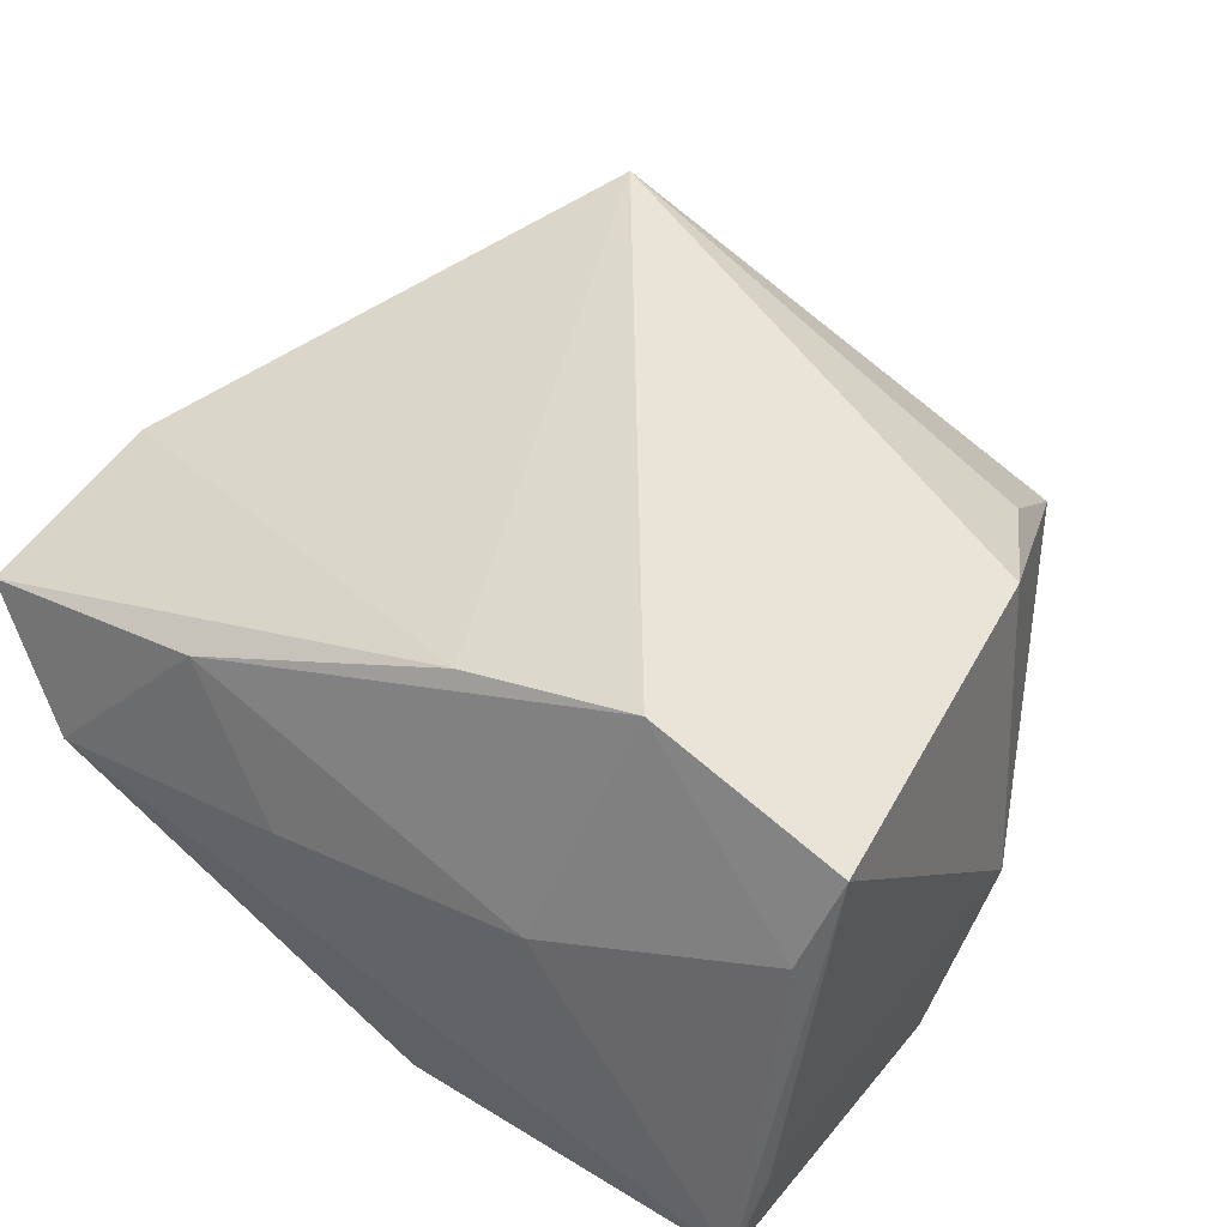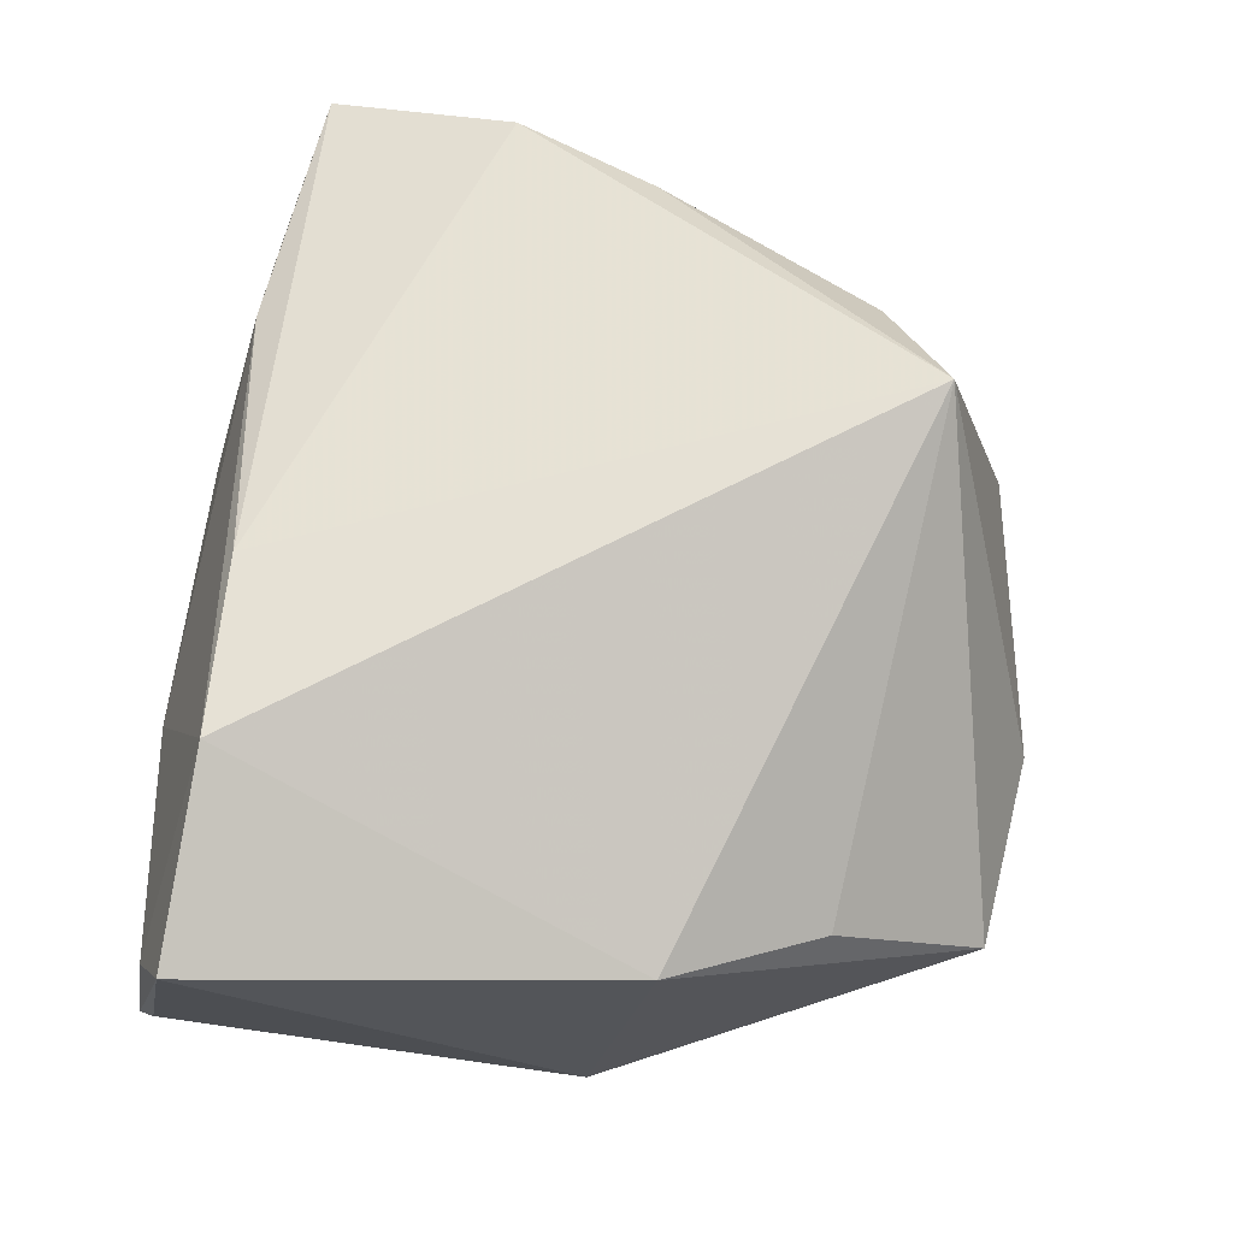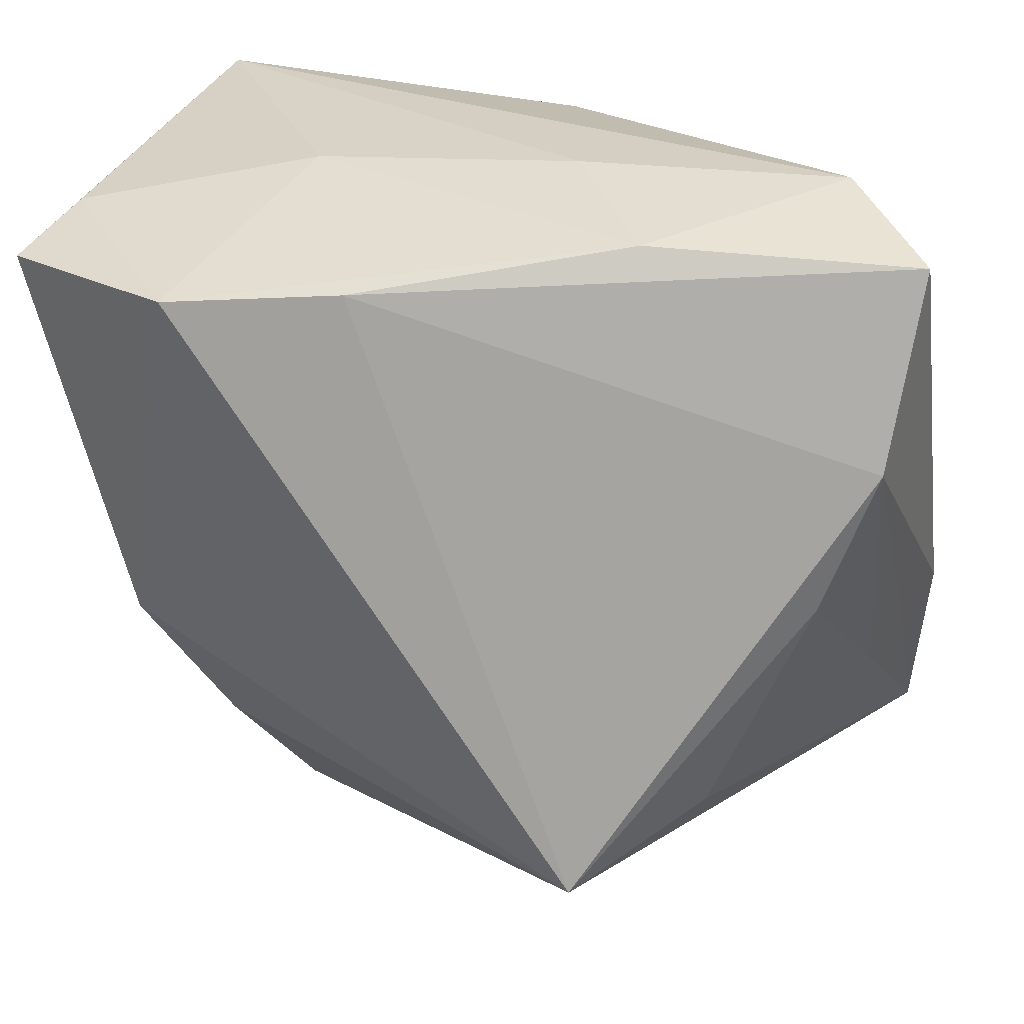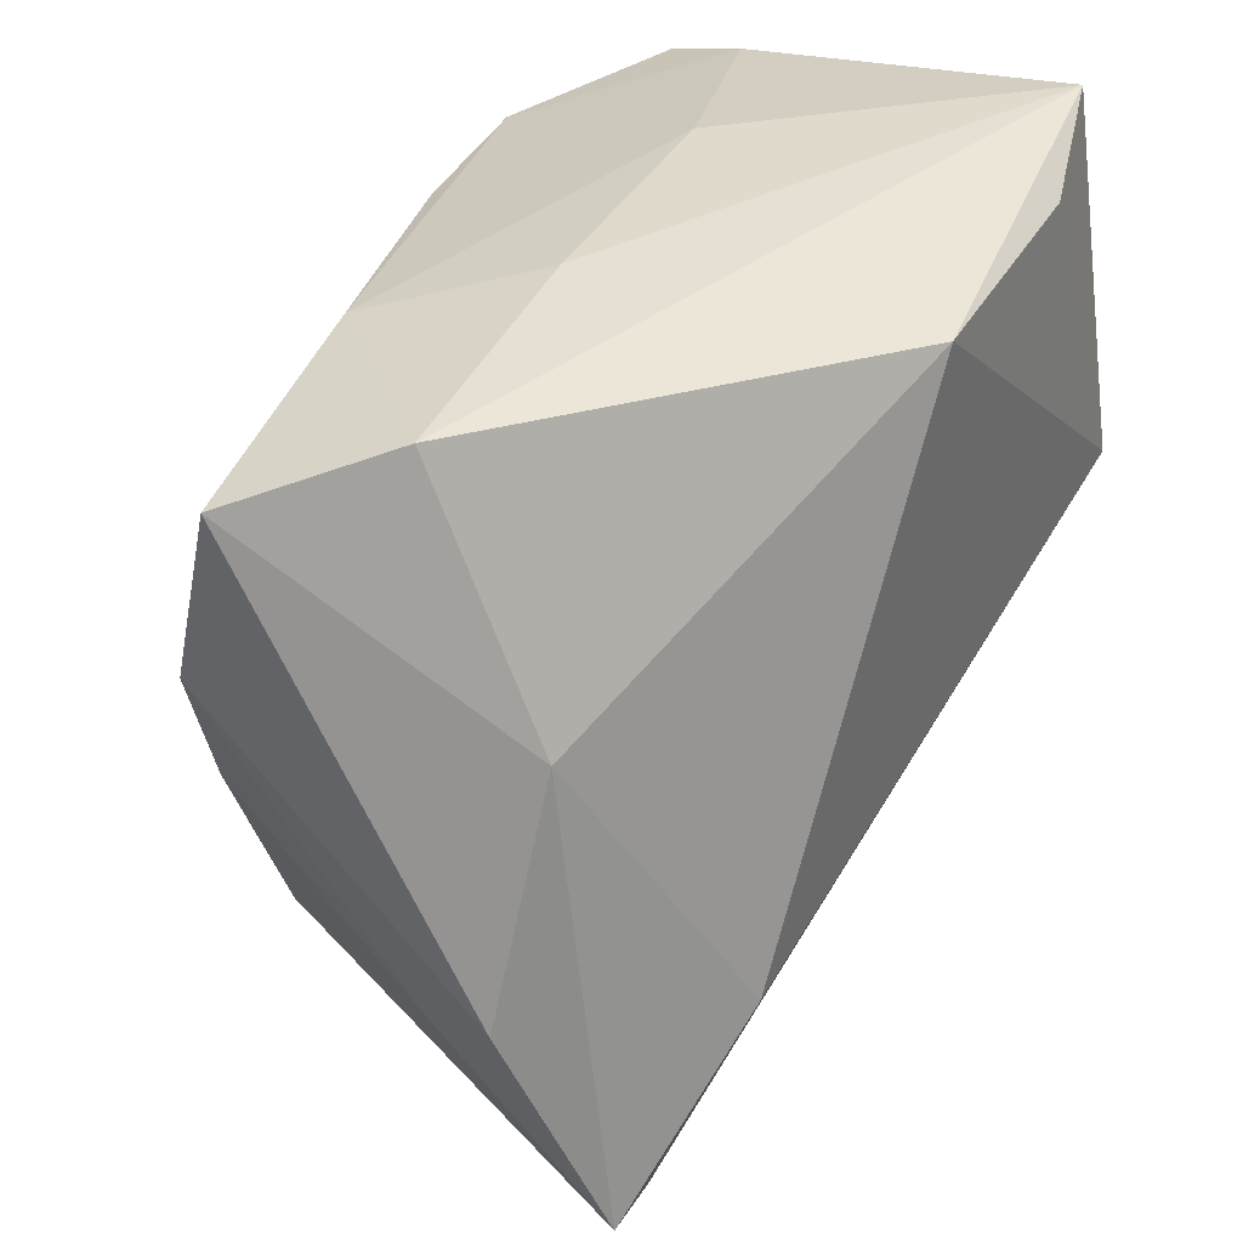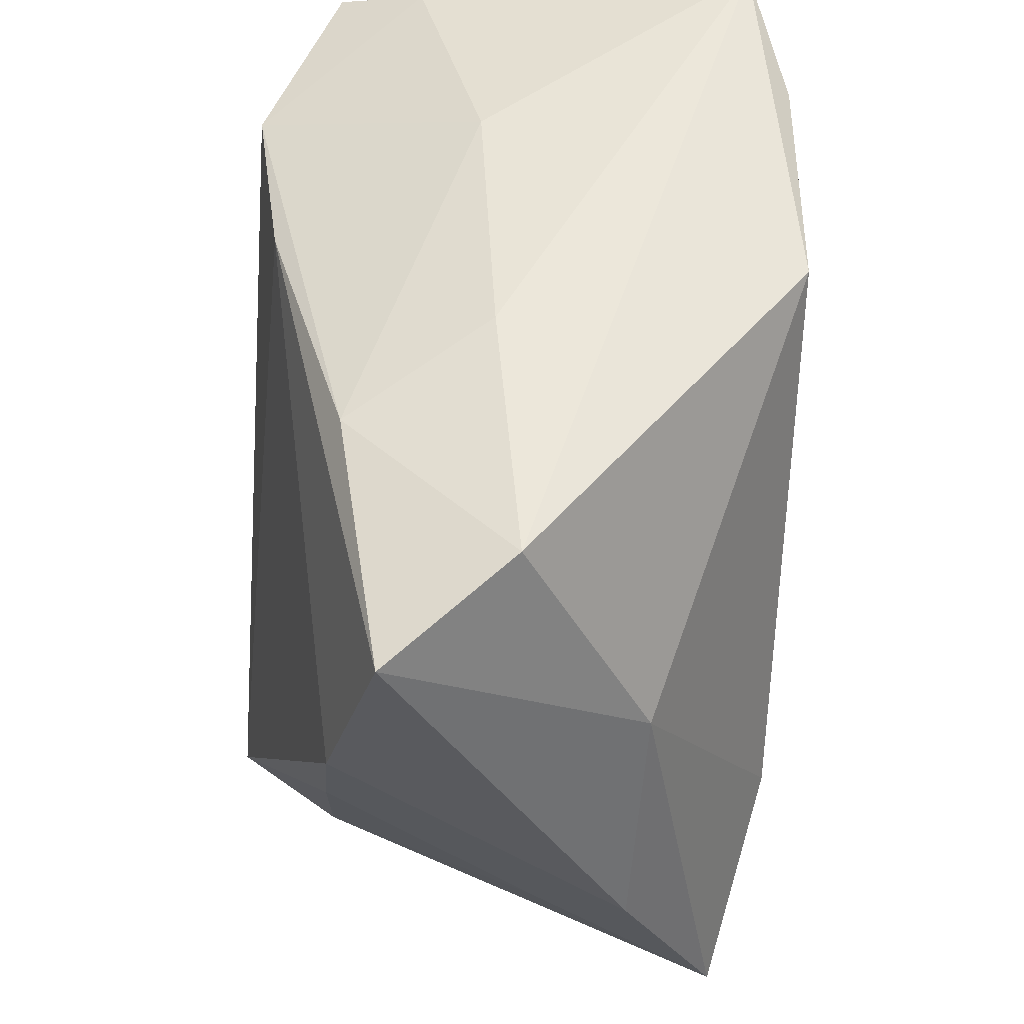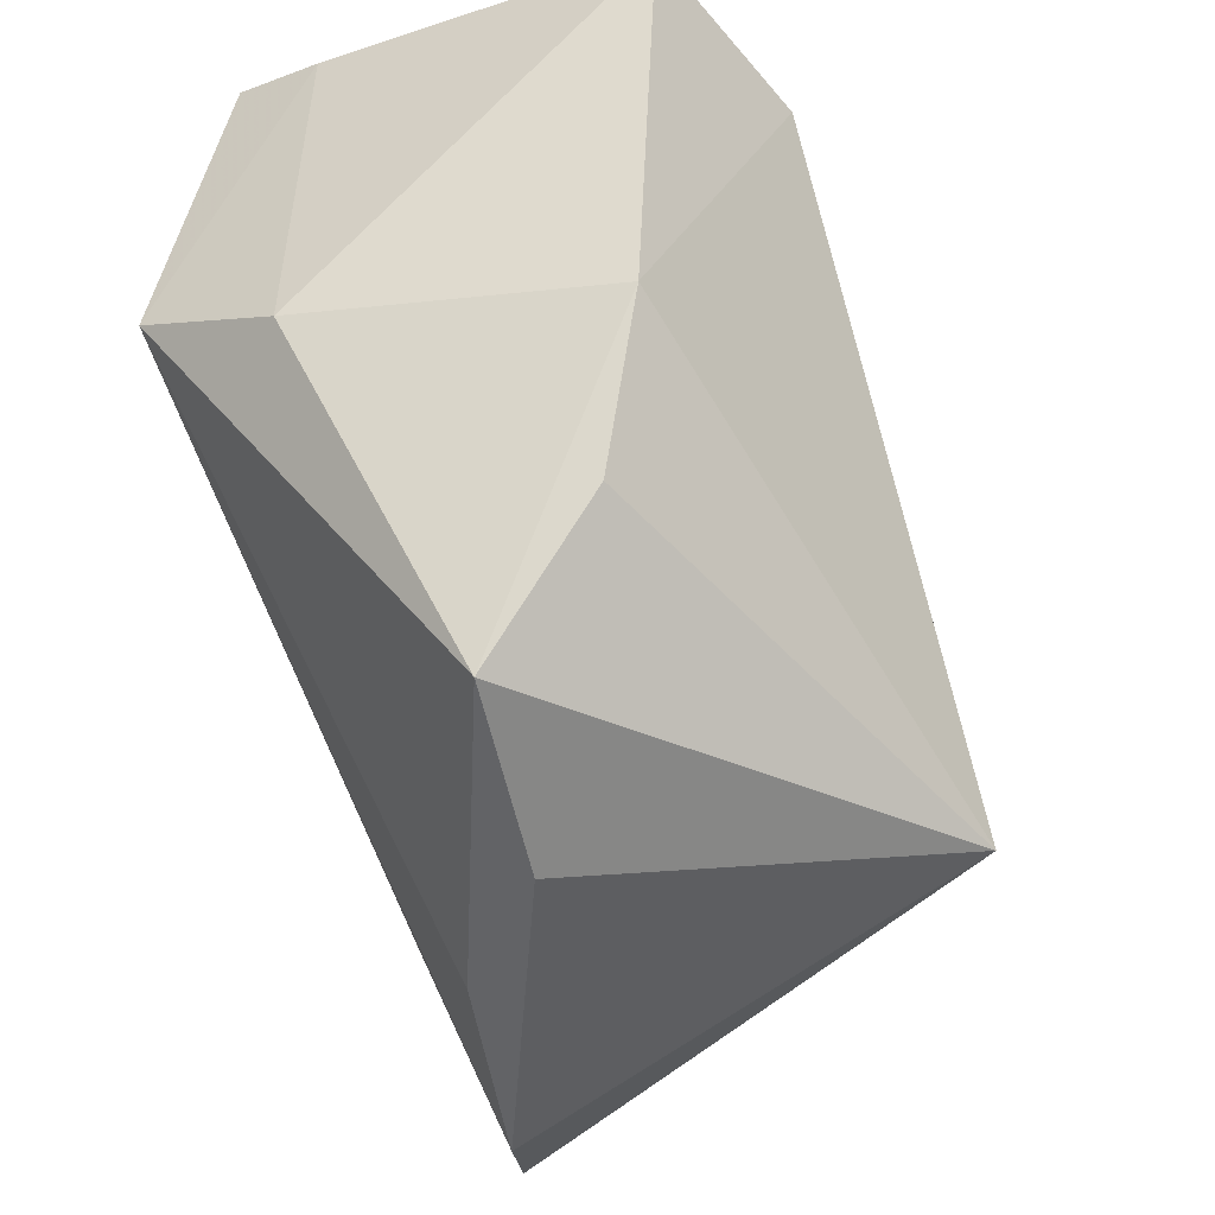
<metadata>
{"format":"obj","ext":"obj","renderer":"f3d","projection":"perspective","resolution":1024,"background":"white","views":[{"elev":45.2,"azim":-143.9,"up":"+Z"},{"elev":72.5,"azim":-80.0,"up":"+Z"},{"elev":25.6,"azim":21.6,"up":"+Y"},{"elev":38.0,"azim":122.3,"up":"+Y"},{"elev":53.4,"azim":95.1,"up":"+Y"},{"elev":-52.3,"azim":-68.1,"up":"+Y"}]}
</metadata>
<code>
v 0.04473 -0.0195 -0.004474
v -0.03894 -0.01633 0.02082
v 0.03203 -0.04485 -0.02072
v 0.0466 -0.02324 -0.01585
v -0.02648 -0.0482 0.0009238
v -0.04472 0.0394 -0.02169
v -0.04519 0.03272 0.01654
v 0.01004 0.0394 0.002515
v 0.03256 -0.02728 0.02026
v -0.04268 0.0005553 -0.02907
v 0.02796 -0.01824 -0.03001
v 0.05109 0.03483 0.01004
v 0.0221 0.03592 0.01717
v 0.04342 -0.002227 0.01811
v 0.04557 -0.03522 -0.02546
v 0.04084 0.01281 -0.01634
v -0.02914 0.03566 -0.02706
v -0.02634 0.02857 0.03316
v -0.04627 0.03585 -0.01155
v -0.01965 0.03788 0.006893
v -0.04782 0.02884 0.02659
v -0.04449 -0.01024 -0.01271
v 0.04949 -0.01249 -0.01521
v -0.002379 0.03576 -0.02969
v -0.03052 -0.03212 0.01414
v -0.004954 -0.04997 -0.002602
v 0.03927 0.0394 -0.002735
v 0.04912 0.01374 0.0163
v 0.0209 -0.03472 0.03316
v -0.006728 0.03043 0.02856
v 0.01042 -0.04438 -0.01601
f 21 22 2
f 2 18 21
f 29 18 2
f 27 24 6
f 7 6 21
f 7 20 6
f 21 18 7
f 7 18 20
f 21 6 19
f 19 22 21
f 10 19 6
f 22 19 10
f 20 18 13
f 12 27 13
f 29 2 25
f 12 28 23
f 9 29 15
f 11 10 24
f 31 10 3
f 26 31 3
f 3 11 15
f 10 11 3
f 3 29 26
f 15 29 3
f 6 24 17
f 17 10 6
f 24 10 17
f 5 31 26
f 5 10 31
f 22 10 5
f 26 29 5
f 29 25 5
f 5 2 22
f 5 25 2
f 12 13 30
f 30 13 18
f 30 28 12
f 30 18 29
f 29 28 30
f 20 13 8
f 8 13 27
f 6 20 8
f 8 27 6
f 4 28 15
f 15 23 4
f 4 23 28
f 24 27 16
f 16 23 15
f 16 27 12
f 12 23 16
f 15 11 16
f 16 11 24
f 15 28 1
f 1 9 15
f 14 28 29
f 29 9 14
f 14 1 28
f 9 1 14

</code>
